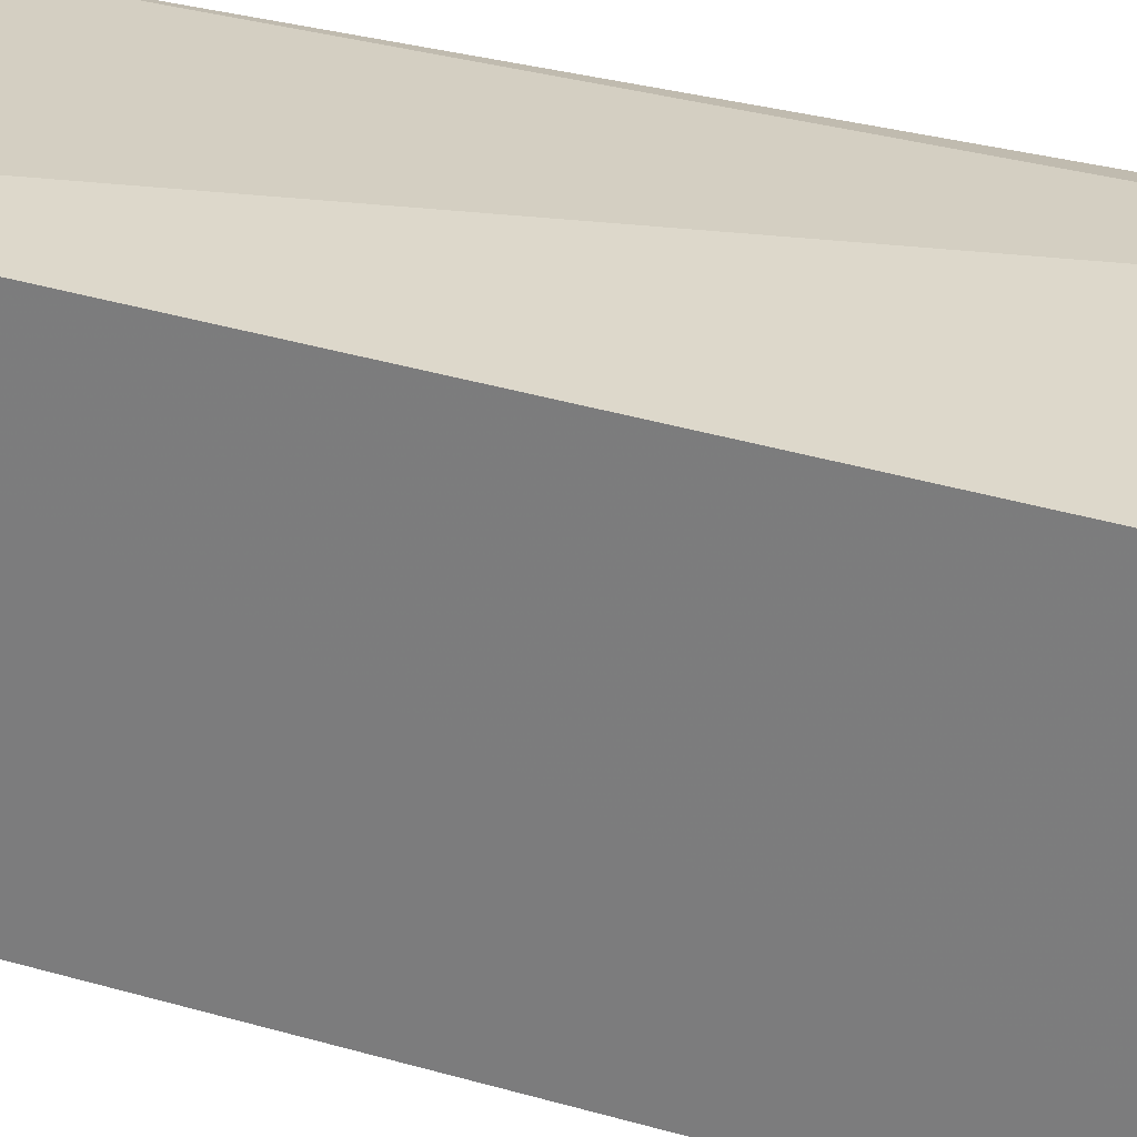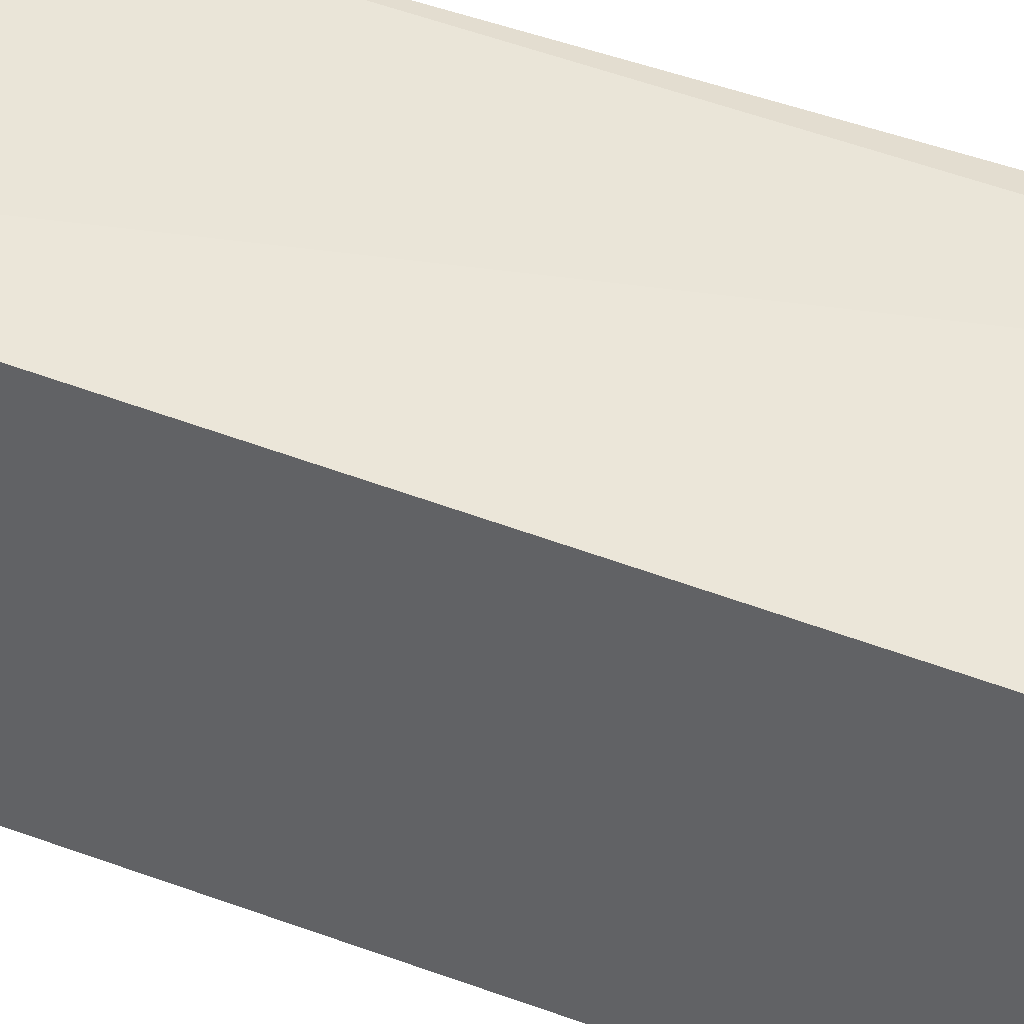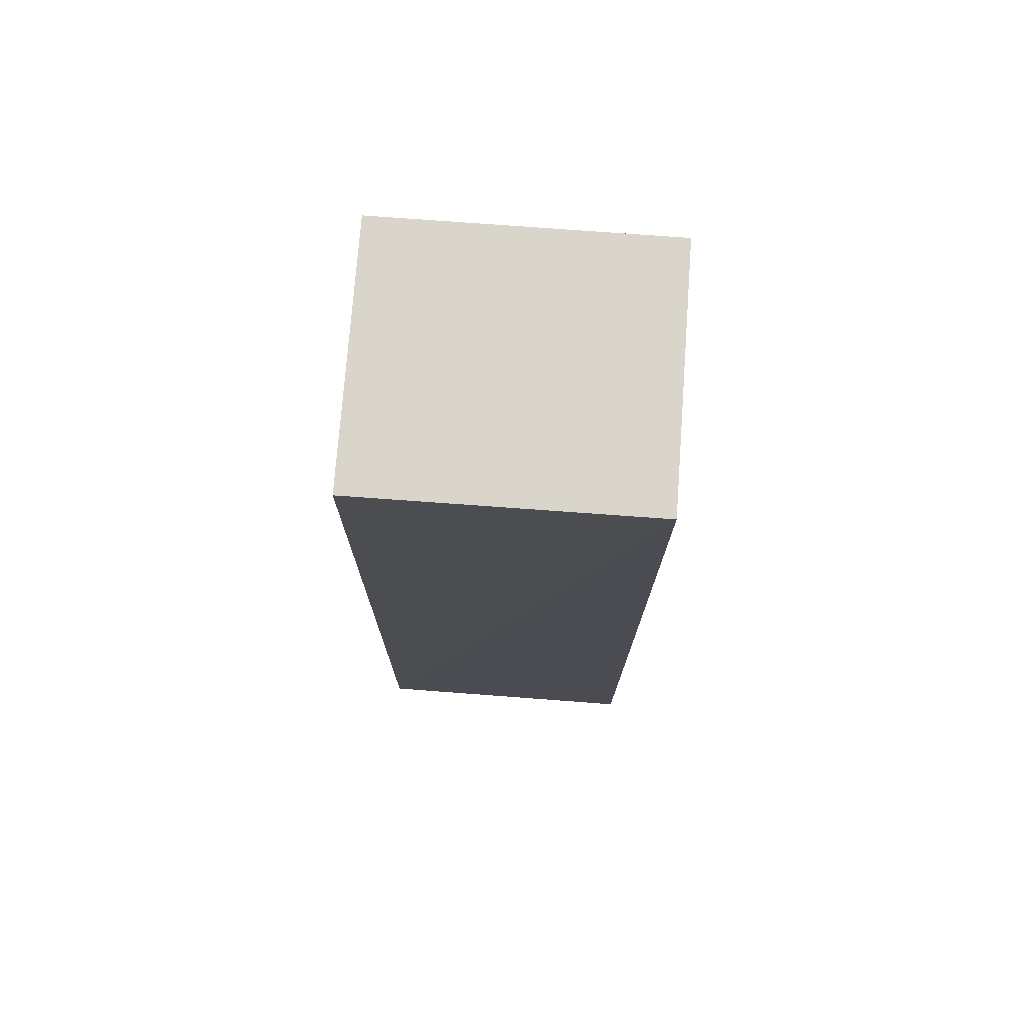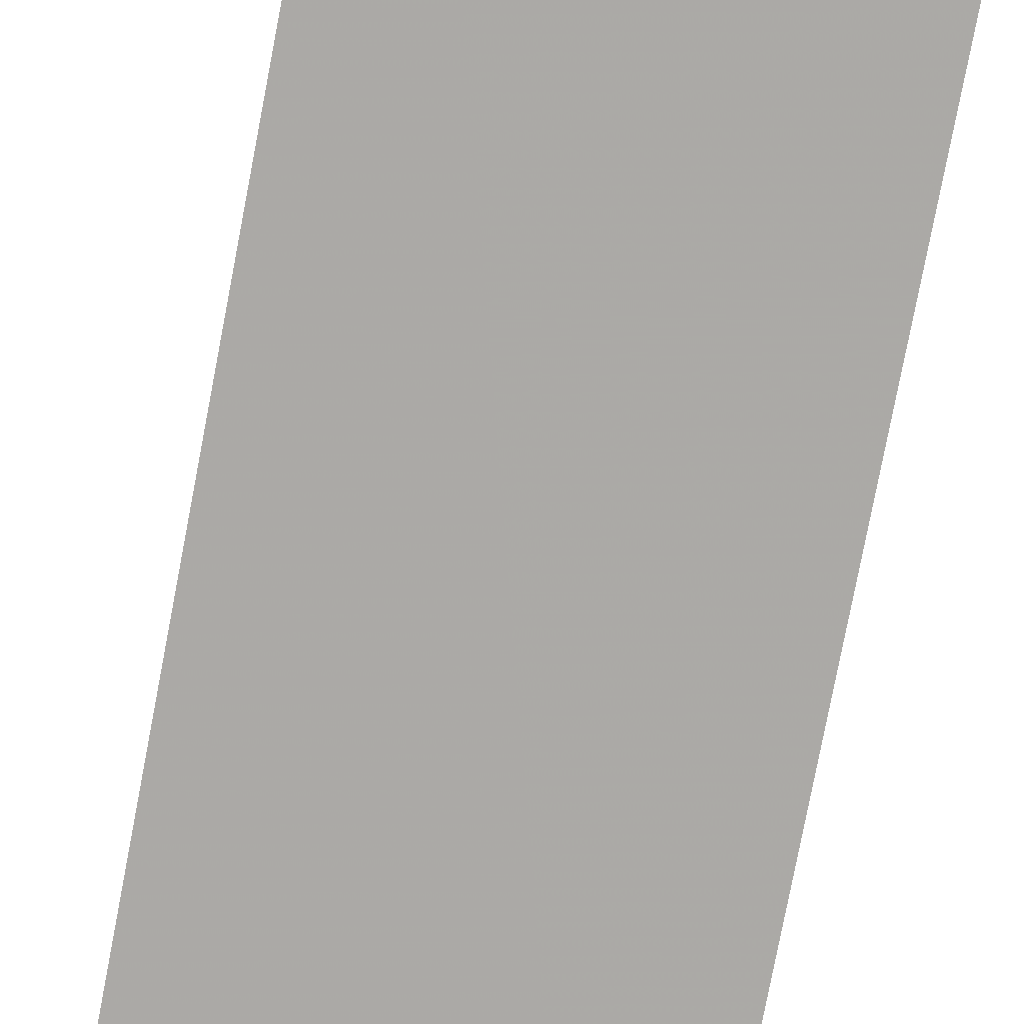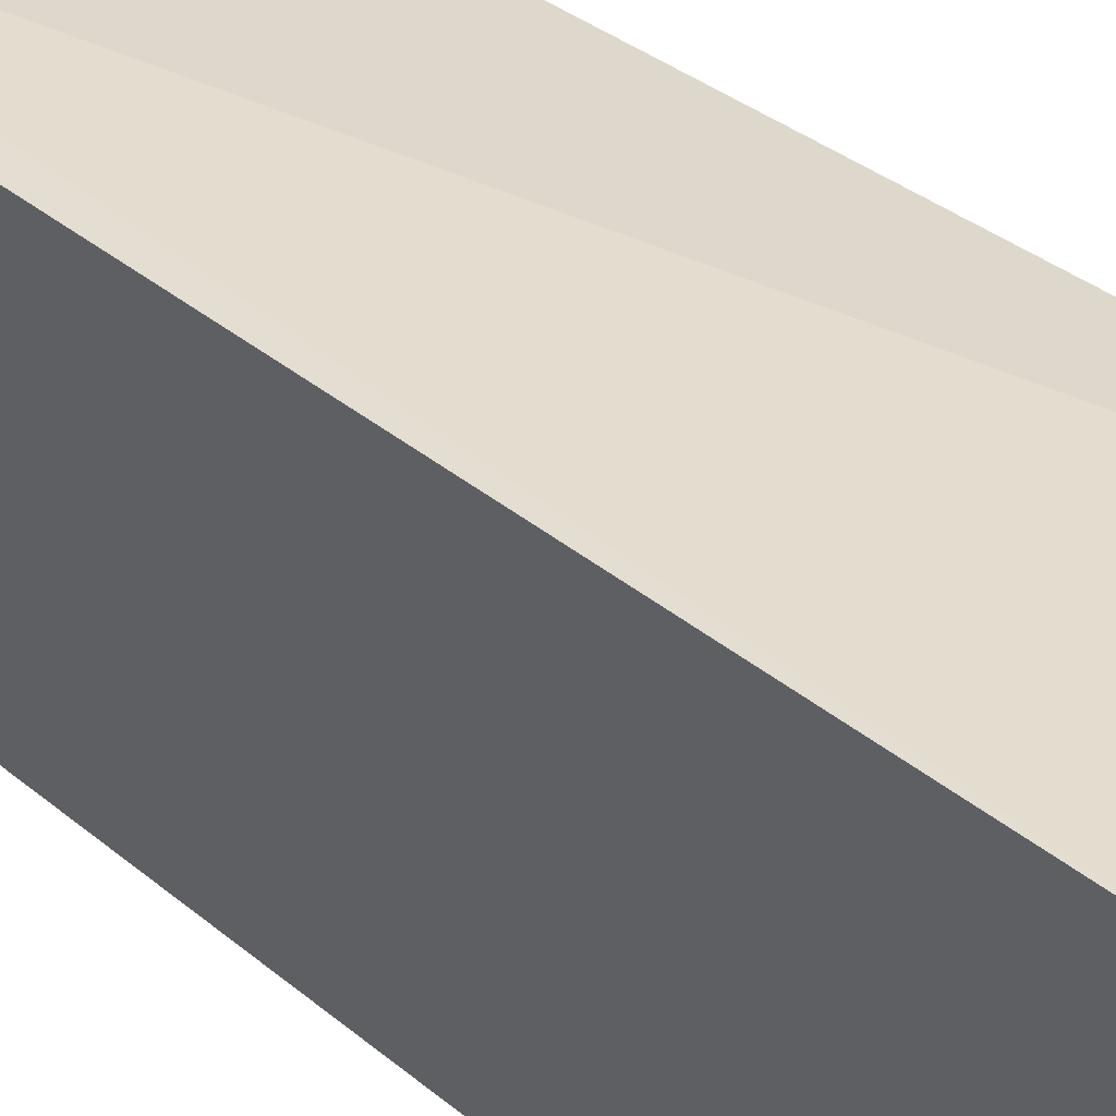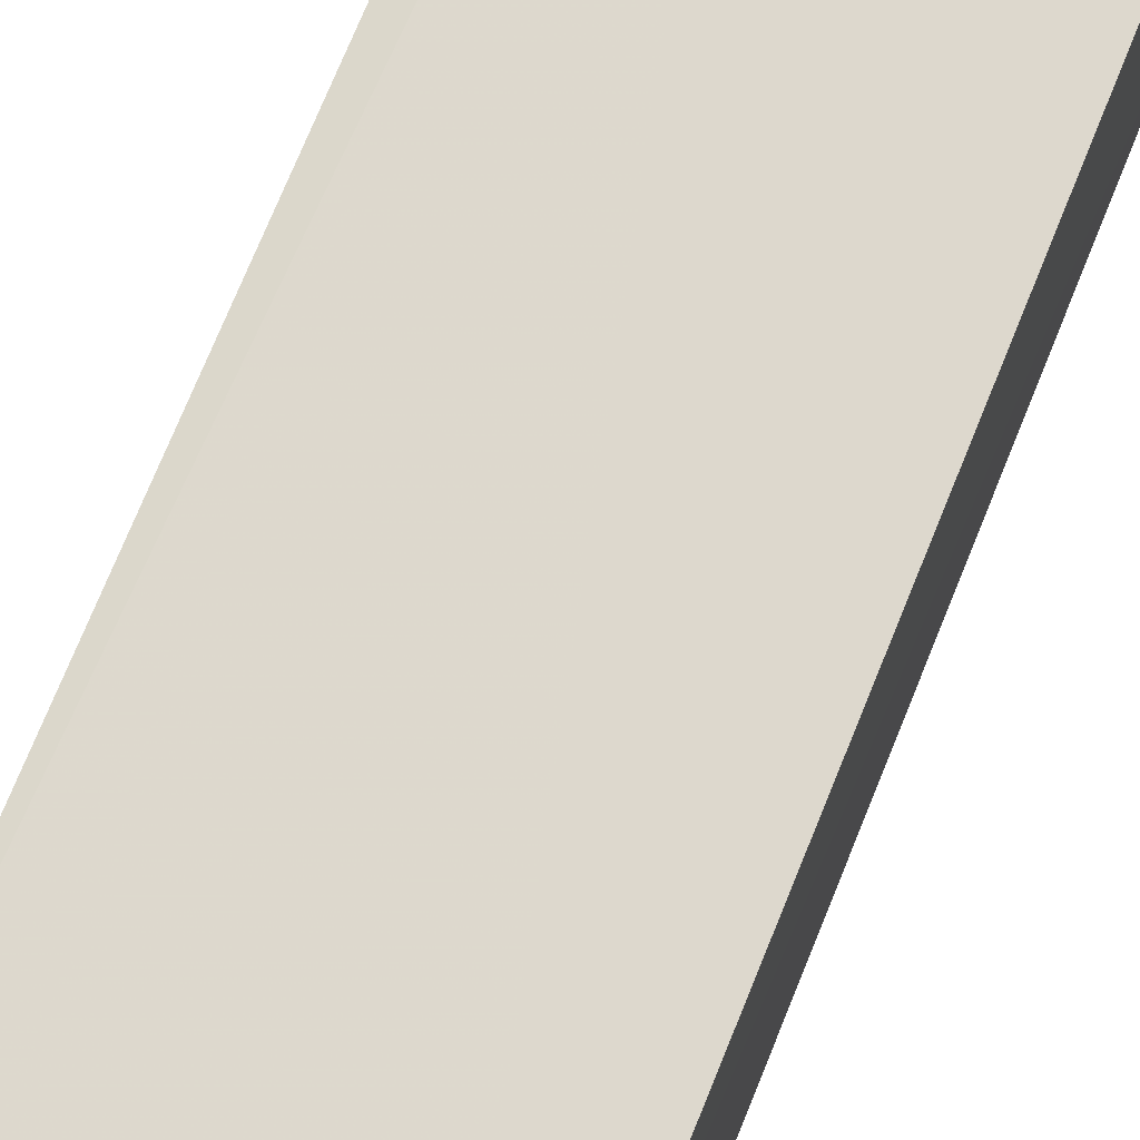
<metadata>
{"format":"obj","ext":"obj","renderer":"f3d","projection":"perspective","resolution":1024,"background":"white","views":[{"elev":26.1,"azim":116.3,"up":"+Y"},{"elev":45.2,"azim":113.6,"up":"+Y"},{"elev":74.4,"azim":-85.8,"up":"+Z"},{"elev":-75.4,"azim":169.2,"up":"+Y"},{"elev":35.1,"azim":-42.0,"up":"+Y"},{"elev":71.7,"azim":21.9,"up":"+Y"}]}
</metadata>
<code>
v 0.001095 0.002761 0.1521
v 0.001011 -0.04332 0.1521
v 0.001014 0.0001187 0.001658
v -0.03972 0.002904 0.002613
v -0.03978 0.002761 0.1521
v -0.03957 -0.04254 0.001257
v -0.03563 0.003735 0.002631
v 0.001012 -0.04261 0.002167
v -0.03977 -0.04329 0.1521
f 6 4 3
f 7 1 3
f 7 3 4
f 7 5 1
f 7 4 5
f 8 1 2
f 8 3 1
f 8 6 3
f 9 5 4
f 9 4 6
f 9 2 1
f 9 1 5
f 9 8 2
f 9 6 8

</code>
